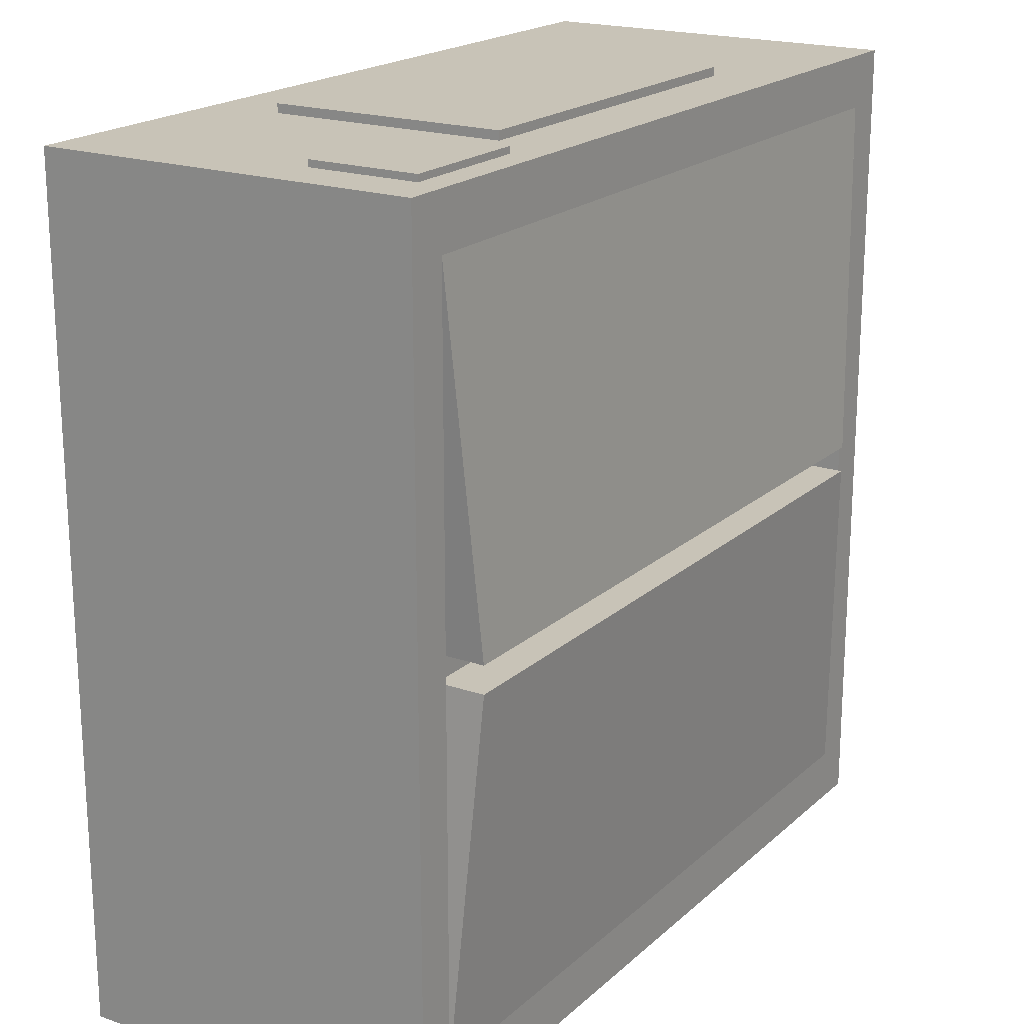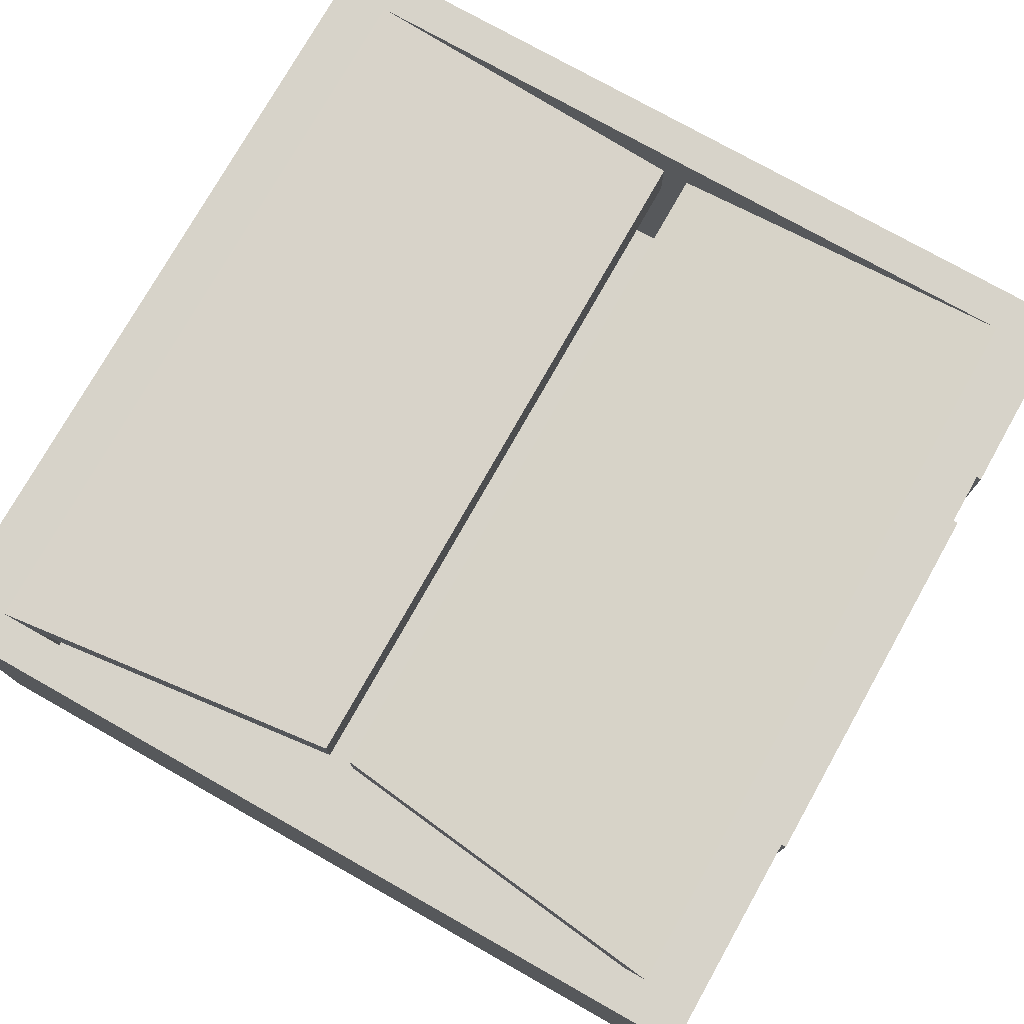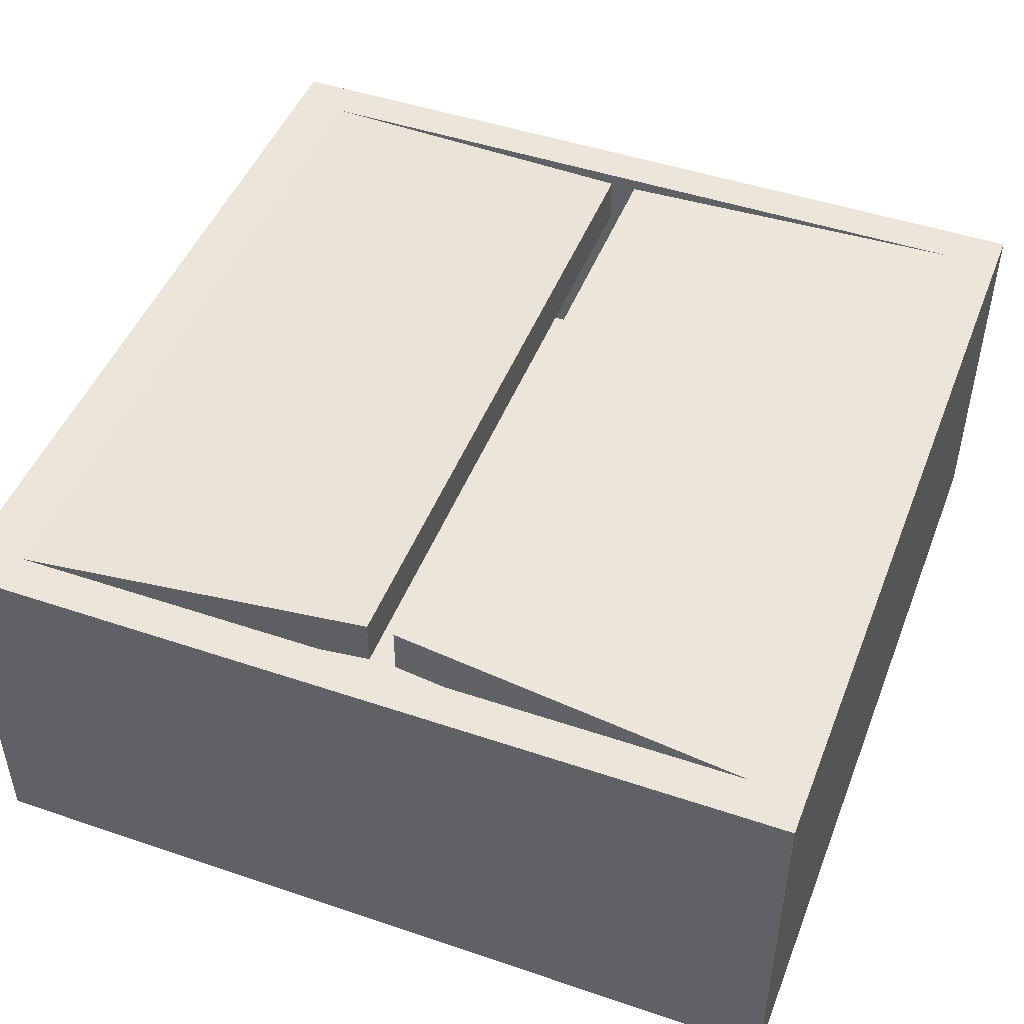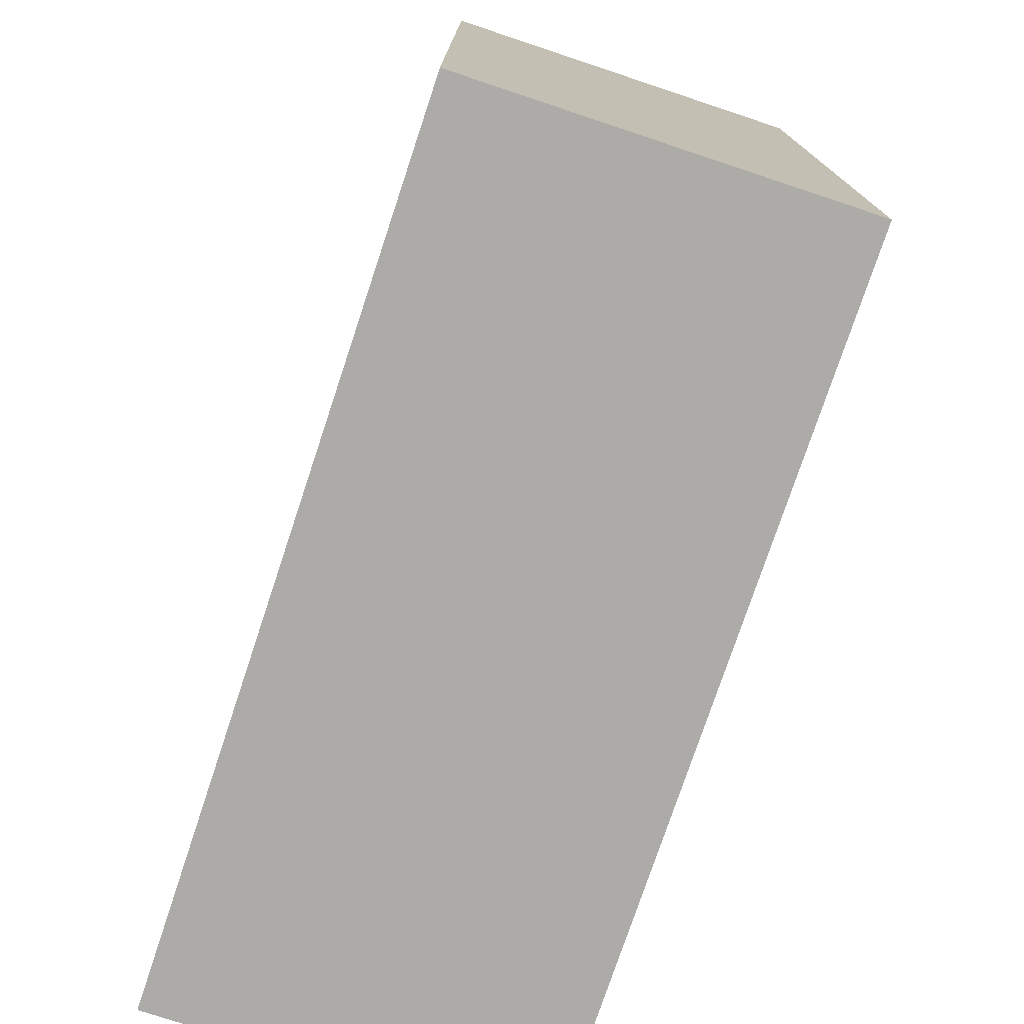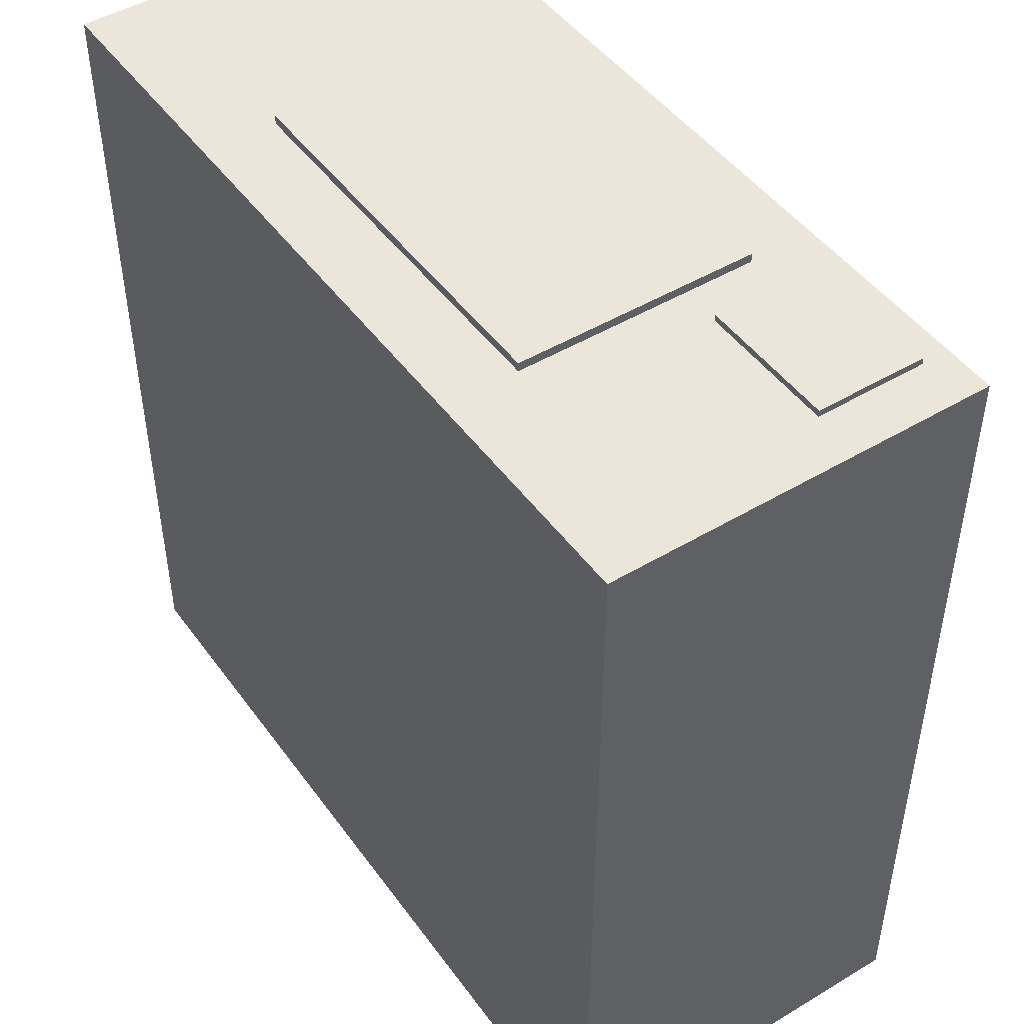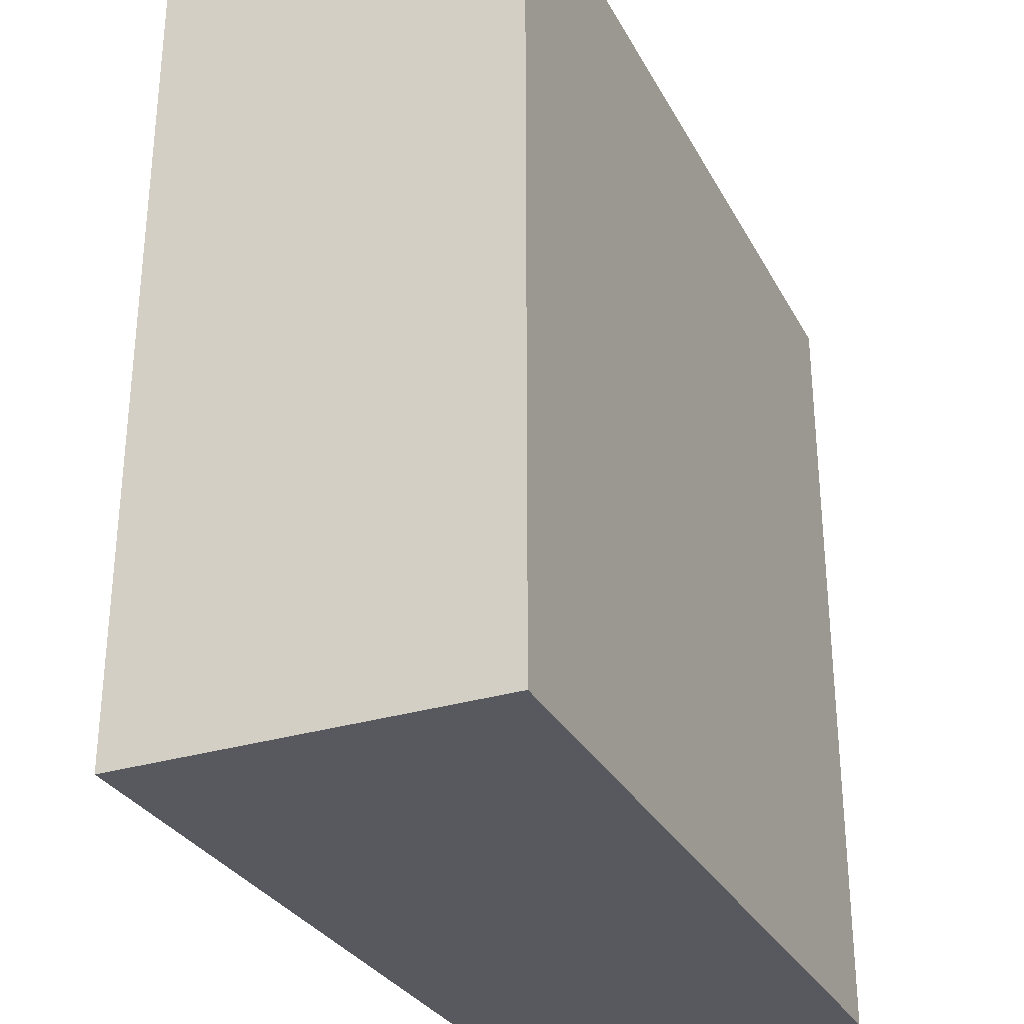
<metadata>
{"format":"obj","ext":"obj","renderer":"f3d","projection":"perspective","resolution":1024,"background":"white","views":[{"elev":19.7,"azim":122.6,"up":"+Z"},{"elev":76.3,"azim":-60.6,"up":"+Y"},{"elev":47.4,"azim":110.9,"up":"+Y"},{"elev":-76.2,"azim":71.6,"up":"+Z"},{"elev":47.1,"azim":55.9,"up":"+Z"},{"elev":-30.3,"azim":-66.1,"up":"+Z"}]}
</metadata>
<code>
g default
v -2.804 0.1111 2.804
v 2.804 0.1111 2.804
v -2.804 2.623 2.804
v 2.804 2.623 2.804
v -2.804 2.623 -2.804
v 2.804 2.623 -2.804
v -2.804 0.1111 -2.804
v 2.804 0.1111 -2.804
v -2.533 2.623 2.448
v 2.533 2.623 2.448
v 2.533 2.623 -2.448
v -2.533 2.623 -2.448
v -2.533 1.009 2.448
v 2.533 1.009 2.448
v 2.533 1.009 -2.448
v -2.533 1.009 -2.448
v -2.533 2.304 -2.448
v 2.533 2.304 -2.448
v 2.533 2.304 2.448
v -2.533 2.304 2.448
v -2.533 2.623 2.448
v 2.533 2.623 2.448
v 2.533 2.304 2.448
v -2.533 2.304 2.448
v -2.533 2.623 -2.448
v 2.533 2.623 -2.448
v -2.533 2.304 -2.448
v 2.533 2.304 -2.448
v -2.266 2.769 0.08913
v 2.369 2.769 0.08913
v 2.369 2.449 0.08913
v -2.266 2.449 0.08913
v -2.266 2.769 -0.08913
v 2.369 2.769 -0.08913
v -2.266 2.449 -0.08913
v 2.369 2.449 -0.08913
v 2.804 2.185 2.804
v -2.804 2.185 2.804
v -2.804 2.185 -2.804
v 2.804 2.185 -2.804
v 2.804 0.6005 2.804
v -2.804 0.6005 2.804
v -2.804 0.6005 -2.804
v 2.804 0.6005 -2.804
v 1.299 2.623 2.804
v 1.173 2.623 2.448
v 1.173 2.623 2.448
v 1.125 2.769 0.08913
v 1.125 2.449 0.08913
v 1.173 2.304 2.448
v 1.173 2.304 2.448
v 1.173 1.009 2.448
v 1.173 1.009 -2.448
v 1.173 2.304 -2.448
v 1.173 2.304 -2.448
v 1.125 2.449 -0.08913
v 1.125 2.769 -0.08913
v 1.173 2.623 -2.448
v 1.173 2.623 -2.448
v 1.299 2.623 -2.804
v 1.299 2.185 -2.804
v 1.299 0.6005 -2.804
v 1.299 0.1111 -2.804
v 1.299 0.1111 2.804
v 1.299 0.6005 2.804
v 1.299 2.185 2.804
v -1.275 2.623 2.804
v -1.152 2.623 2.448
v -1.152 2.623 2.448
v -1.002 2.769 0.08913
v -1.002 2.449 0.08913
v -1.152 2.304 2.448
v -1.152 2.304 2.448
v -1.152 1.009 2.448
v -1.152 1.009 -2.448
v -1.152 2.304 -2.448
v -1.152 2.304 -2.448
v -1.002 2.449 -0.08913
v -1.002 2.769 -0.08913
v -1.152 2.623 -2.448
v -1.152 2.623 -2.448
v -1.275 2.623 -2.804
v -1.275 2.185 -2.804
v -1.275 0.6005 -2.804
v -1.275 0.1111 -2.804
v -1.275 0.1111 2.804
v -1.275 0.6005 2.804
v -1.275 2.185 2.804
v 2.234 2.623 2.448
v 2.234 2.623 2.448
v 2.096 2.769 0.08913
v 2.096 2.449 0.08913
v 2.234 2.304 2.448
v 2.234 2.304 2.448
v 2.234 1.009 2.448
v 2.234 1.009 -2.448
v 2.234 2.304 -2.448
v 2.234 2.304 -2.448
v 2.096 2.449 -0.08913
v 2.096 2.769 -0.08913
v 2.234 2.623 -2.448
v 2.234 2.623 -2.448
v 2.474 2.623 -2.804
v 2.474 2.185 -2.804
v 2.474 0.6005 -2.804
v 2.474 0.1111 -2.804
v 2.474 0.1111 2.804
v 2.474 0.6005 2.804
v 2.474 2.185 2.804
v 2.474 2.623 2.804
v 2.804 1.718 2.804
v 2.474 1.718 2.804
v 1.299 1.718 2.804
v -1.275 1.718 2.804
v -2.804 1.718 2.804
v -2.804 1.718 -2.804
v -1.275 1.718 -2.804
v 1.299 1.718 -2.804
v 2.474 1.718 -2.804
v 2.804 1.718 -2.804
v 1.423 2.623 -2.448
v 1.423 2.623 -2.448
v 1.575 2.623 -2.804
v 1.575 2.185 -2.804
v 1.575 1.718 -2.804
v 1.575 0.6005 -2.804
v 1.575 0.1111 -2.804
v 1.575 0.1111 2.804
v 1.575 0.6005 2.804
v 1.575 1.718 2.804
v 1.575 2.185 2.804
v 1.575 2.623 2.804
v 1.423 2.623 2.448
v 1.423 2.623 2.448
v 1.353 2.769 0.08913
v 1.353 2.449 0.08913
v 1.423 2.304 2.448
v 1.423 2.304 2.448
v 1.423 1.009 2.448
v 1.423 1.009 -2.448
v 1.423 2.304 -2.448
v 1.423 2.304 -2.448
v 1.353 2.449 -0.08913
v 1.353 2.769 -0.08913
v -1.275 0.6005 2.863
v -1.275 1.718 2.863
v 1.299 0.6005 2.863
v 1.299 1.718 2.863
v -1.275 2.185 2.863
v 1.299 2.185 2.863
v 2.804 2.437 2.804
v 2.474 2.437 2.804
v 1.575 2.437 2.804
v 1.299 2.437 2.804
v -1.275 2.437 2.804
v -2.804 2.437 2.804
v -2.804 2.437 -2.804
v -1.275 2.437 -2.804
v 1.299 2.437 -2.804
v 1.575 2.437 -2.804
v 2.474 2.437 -2.804
v 2.804 2.437 -2.804
v 1.575 1.718 2.848
v 1.575 2.185 2.848
v 2.474 1.718 2.848
v 2.474 2.185 2.848
v 1.575 2.437 2.848
v 2.474 2.437 2.848
g pCube1
f 1 86 87 42
f 13 74 75 16
f 43 84 85 7
f 7 85 86 1
f 2 8 44 41
f 7 1 42 43
f 3 67 68 9
f 4 6 11 10
f 82 5 12 81
f 5 3 9 12
f 29 70 71 32
f 10 11 18 19
f 79 33 35 78
f 12 9 20 17
f 76 17 16 75
f 19 18 15 14
f 20 73 74 13
f 17 20 13 16
f 9 68 69 21
f 10 19 23 22
f 73 20 24 72
f 20 9 21 24
f 81 12 25 80
f 12 17 27 25
f 17 76 77 27
f 18 11 26 28
f 21 69 70 29
f 22 23 31 30
f 72 24 32 71
f 24 21 29 32
f 80 25 33 79
f 25 27 35 33
f 27 77 78 35
f 28 26 34 36
f 38 88 155 156
f 39 38 156 157
f 157 158 83 39
f 37 40 162 151
f 42 87 114 115
f 43 42 115 116
f 116 117 84 43
f 41 44 120 111
f 45 132 133 46
f 47 46 133 134
f 48 47 134 135
f 49 48 135 136
f 137 50 49 136
f 138 51 50 137
f 52 51 138 139
f 53 52 139 140
f 141 54 53 140
f 55 54 141 142
f 56 55 142 143
f 144 57 56 143
f 144 121 58 57
f 122 59 58 121
f 123 60 59 122
f 61 159 160 124
f 62 118 125 126
f 63 62 126 127
f 64 63 127 128
f 65 64 128 129
f 113 65 129 130
f 154 66 131 153
f 67 45 46 68
f 69 68 46 47
f 70 69 47 48
f 71 70 48 49
f 50 72 71 49
f 51 73 72 50
f 74 73 51 52
f 75 74 52 53
f 54 76 75 53
f 77 76 54 55
f 78 77 55 56
f 57 79 78 56
f 58 80 79 57
f 59 81 80 58
f 60 82 81 59
f 83 158 159 61
f 84 117 118 62
f 85 84 62 63
f 86 85 63 64
f 87 86 64 65
f 146 145 147 148
f 155 88 66 154
f 90 89 10 22
f 91 90 22 30
f 92 91 30 31
f 23 93 92 31
f 19 94 93 23
f 95 94 19 14
f 96 95 14 15
f 18 97 96 15
f 98 97 18 28
f 99 98 28 36
f 34 100 99 36
f 26 101 100 34
f 11 102 101 26
f 6 103 102 11
f 104 161 162 40
f 105 119 120 44
f 106 105 44 8
f 107 106 8 2
f 108 107 2 41
f 112 108 41 111
f 152 109 37 151
f 89 110 4 10
f 109 112 111 37
f 66 113 130 131
f 149 146 148 150
f 115 114 88 38
f 116 115 38 39
f 39 83 117 116
f 118 117 83 61
f 125 118 61 124
f 120 119 104 40
f 111 120 40 37
f 102 122 121 101
f 103 123 122 102
f 124 160 161 104
f 119 125 124 104
f 126 125 119 105
f 127 126 105 106
f 128 127 106 107
f 129 128 107 108
f 130 129 108 112
f 164 163 165 166
f 167 164 166 168
f 133 132 110 89
f 134 133 89 90
f 135 134 90 91
f 136 135 91 92
f 93 137 136 92
f 94 138 137 93
f 139 138 94 95
f 140 139 95 96
f 97 141 140 96
f 142 141 97 98
f 143 142 98 99
f 100 144 143 99
f 101 121 144 100
f 114 87 145 146
f 87 65 147 145
f 65 113 148 147
f 88 114 146 149
f 113 66 150 148
f 66 88 149 150
f 110 152 151 4
f 132 153 152 110
f 45 154 153 132
f 67 155 154 45
f 156 155 67 3
f 157 156 3 5
f 5 82 158 157
f 159 158 82 60
f 160 159 60 123
f 161 160 123 103
f 162 161 103 6
f 151 162 6 4
f 131 130 163 164
f 130 112 165 163
f 112 109 166 165
f 153 131 164 167
f 109 152 168 166
f 152 153 167 168

</code>
